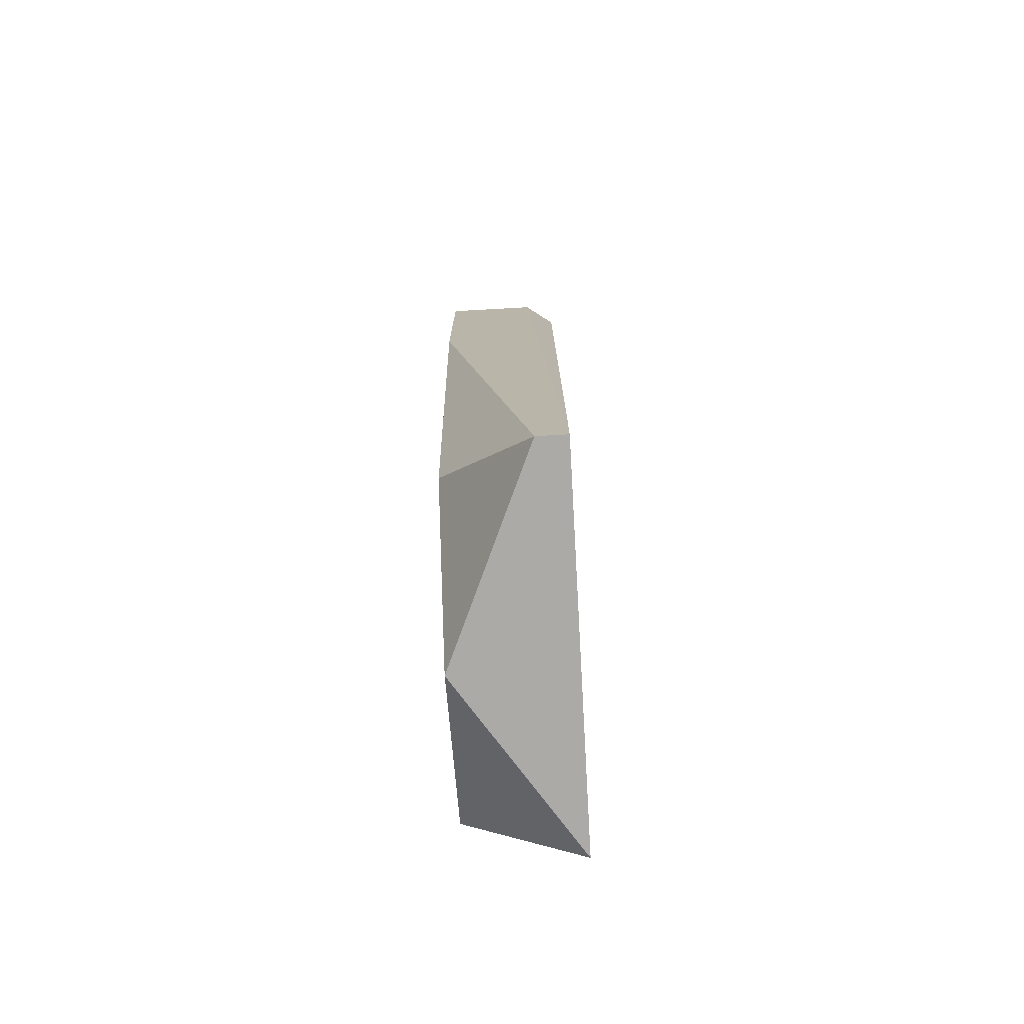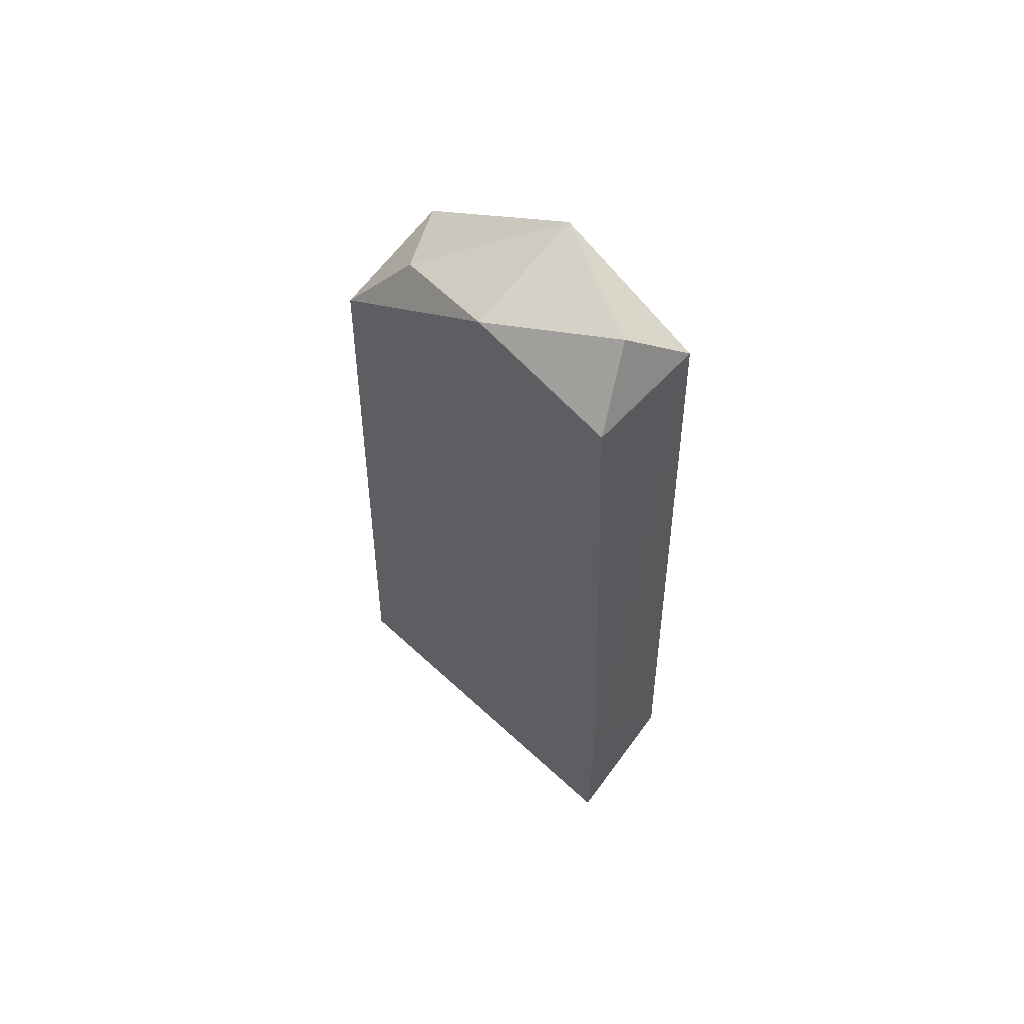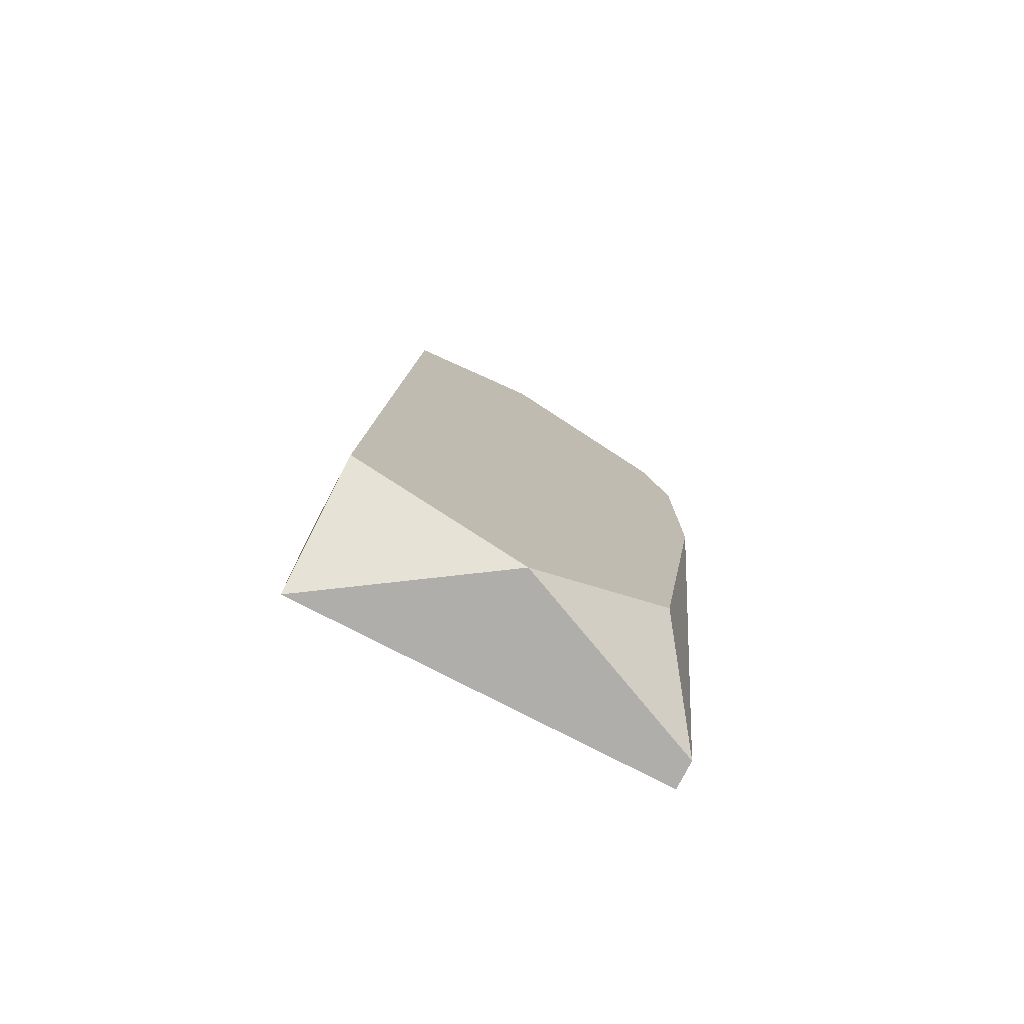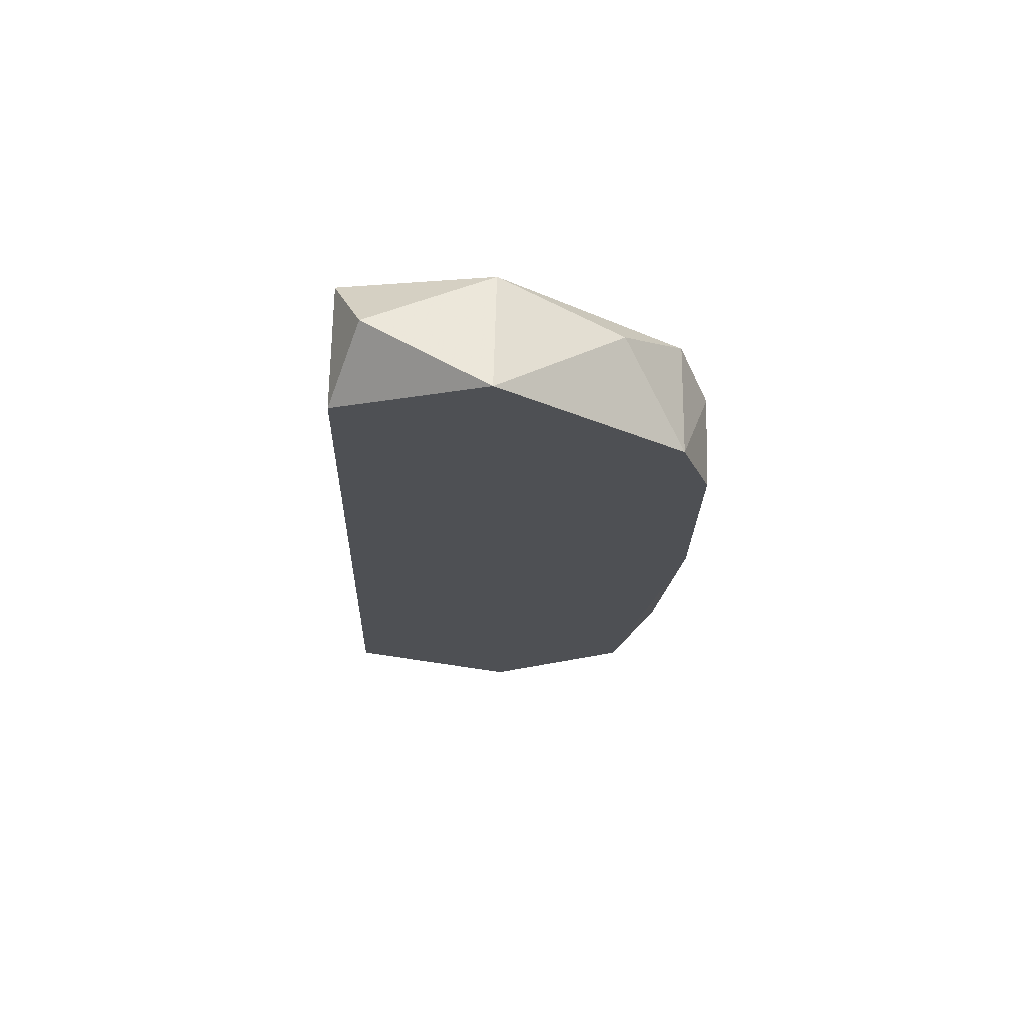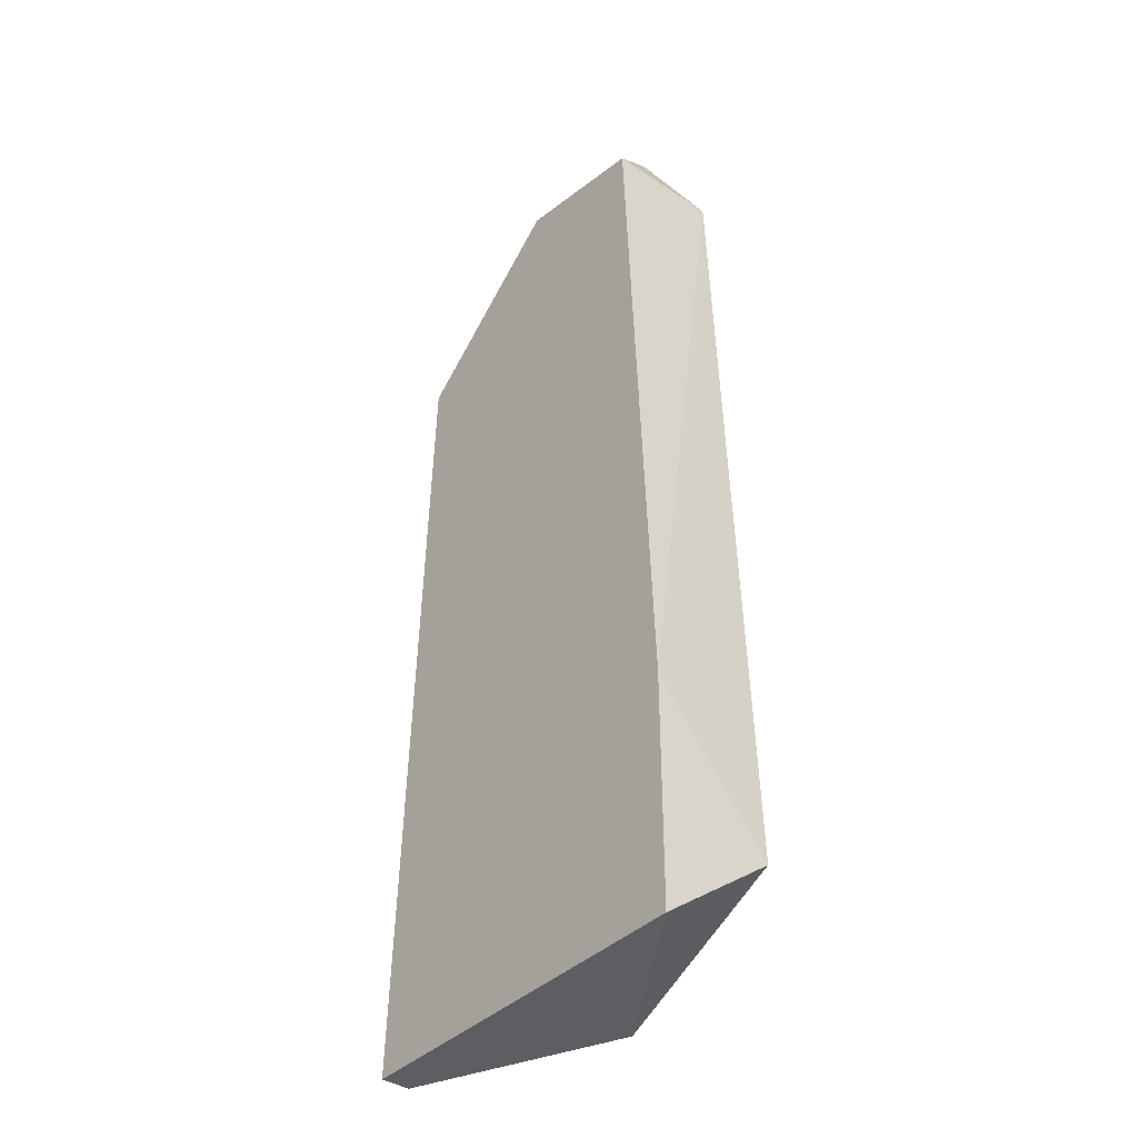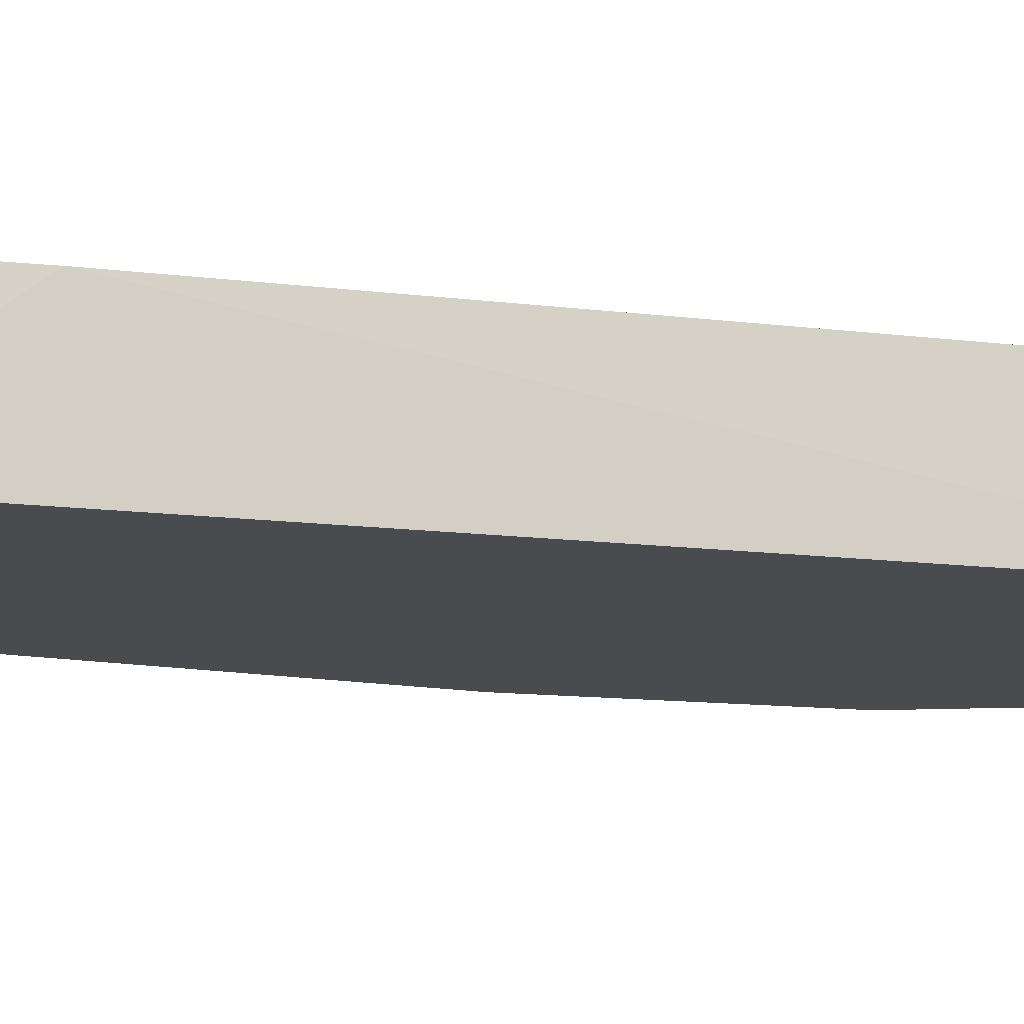
<metadata>
{"format":"obj","ext":"obj","renderer":"f3d","projection":"perspective","resolution":1024,"background":"white","views":[{"elev":-75.7,"azim":93.2,"up":"+Z"},{"elev":62.9,"azim":-137.0,"up":"+Z"},{"elev":-77.9,"azim":-27.3,"up":"+Z"},{"elev":71.0,"azim":1.4,"up":"+Z"},{"elev":-39.4,"azim":-129.5,"up":"+Z"},{"elev":-14.3,"azim":-103.1,"up":"+Y"}]}
</metadata>
<code>
v 0.06463 -0.001026 -0.02801
v 0.05034 -0.001026 -0.02931
v 0.05034 0.004169 -0.0332
v 0.05034 0.004169 -0.02281
v 0.06592 -0.001026 0.004451
v 0.06592 0.004169 0.003155
v 0.05813 -0.001026 0.01095
v 0.05813 -0.001026 -0.0332
v 0.05813 0.004169 0.009646
v 0.05294 0.001572 0.01095
v 0.05164 -0.001026 0.008349
v 0.05164 0.004169 0.008349
v 0.06332 0.00287 0.007048
v 0.06722 0.00287 -0.0332
v 0.06722 0.00287 0.000557
v 0.06722 -0.001026 0.000557
v 0.06722 -0.001026 -0.009833
v 0.06722 0.004169 -0.0332
f 14 16 17
f 6 15 18
f 3 6 18
f 6 3 12
f 1 11 2
f 11 1 16
f 18 15 16
f 11 16 7
f 3 18 8
f 2 3 8
f 1 2 8
f 6 12 9
f 18 16 14
f 8 18 14
f 1 8 14
f 12 11 10
f 11 7 10
f 9 12 10
f 7 9 10
f 15 6 5
f 16 15 5
f 7 16 5
f 11 12 4
f 12 3 4
f 3 2 4
f 2 11 4
f 6 9 13
f 9 7 13
f 5 6 13
f 7 5 13
f 16 1 17
f 1 14 17

</code>
